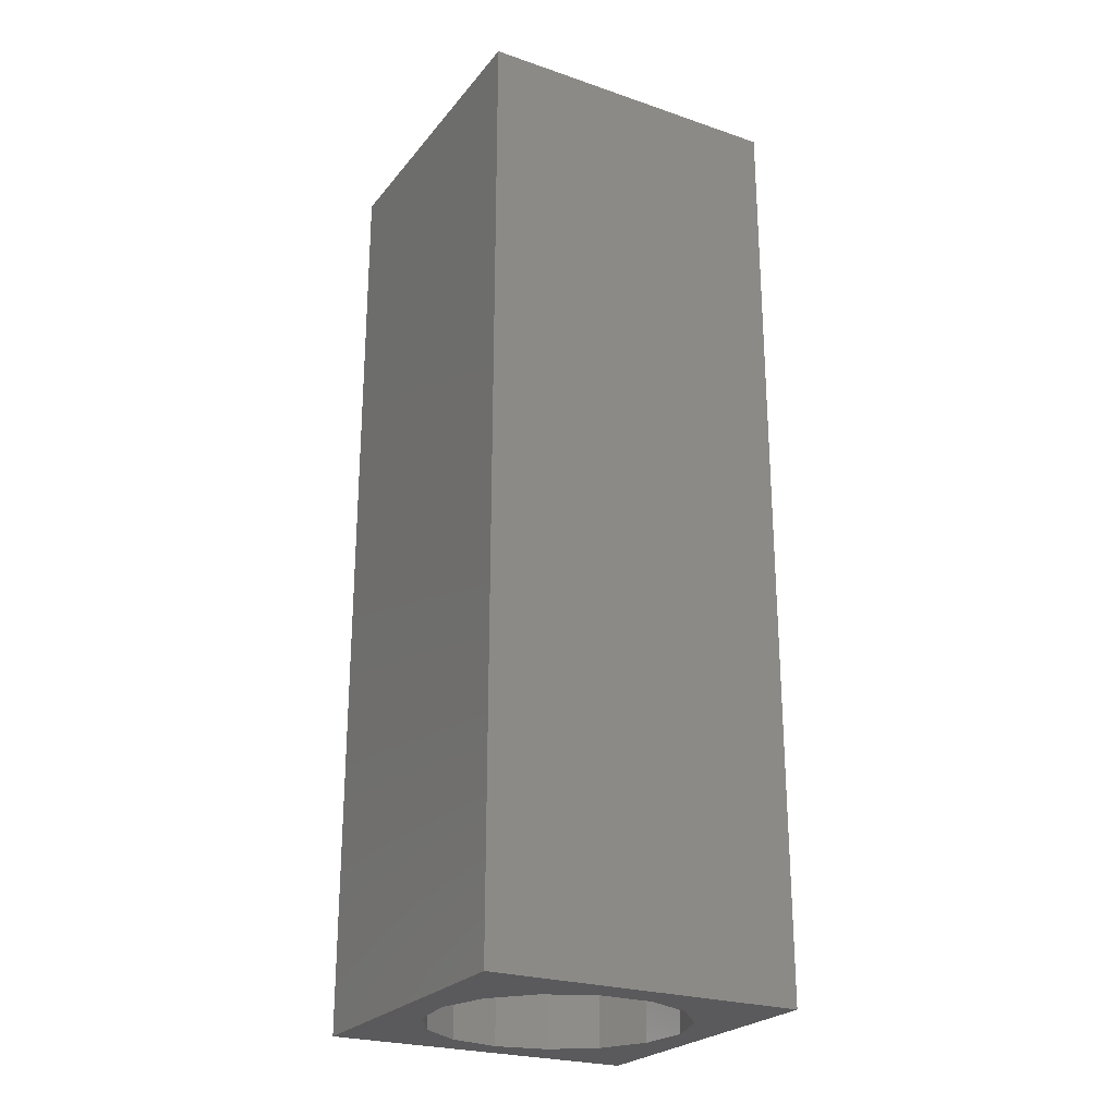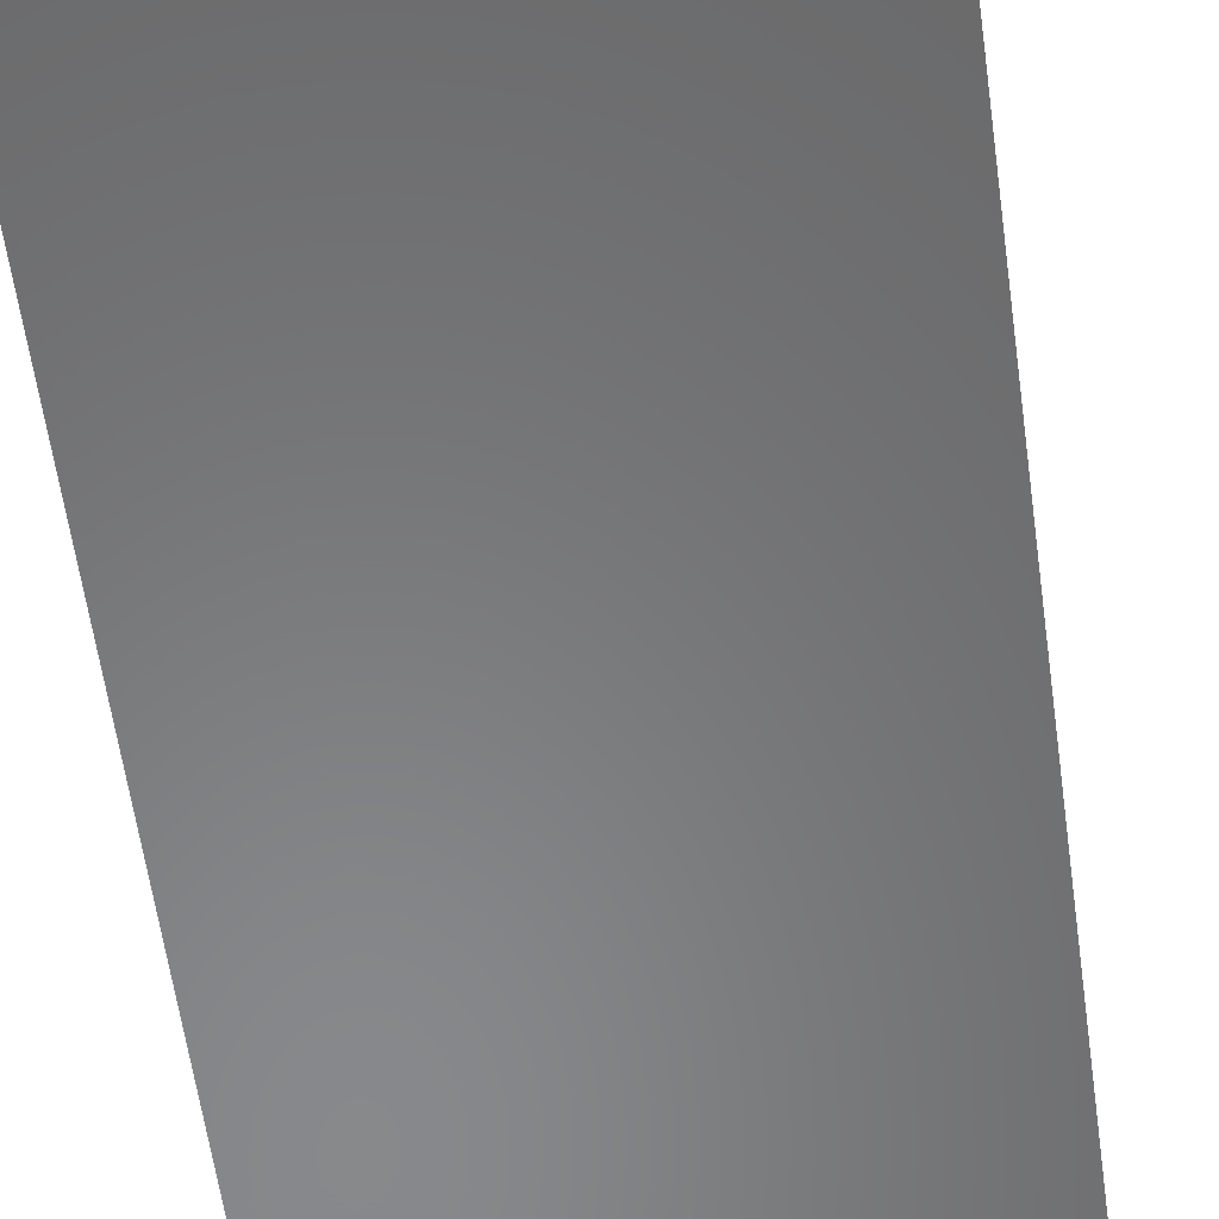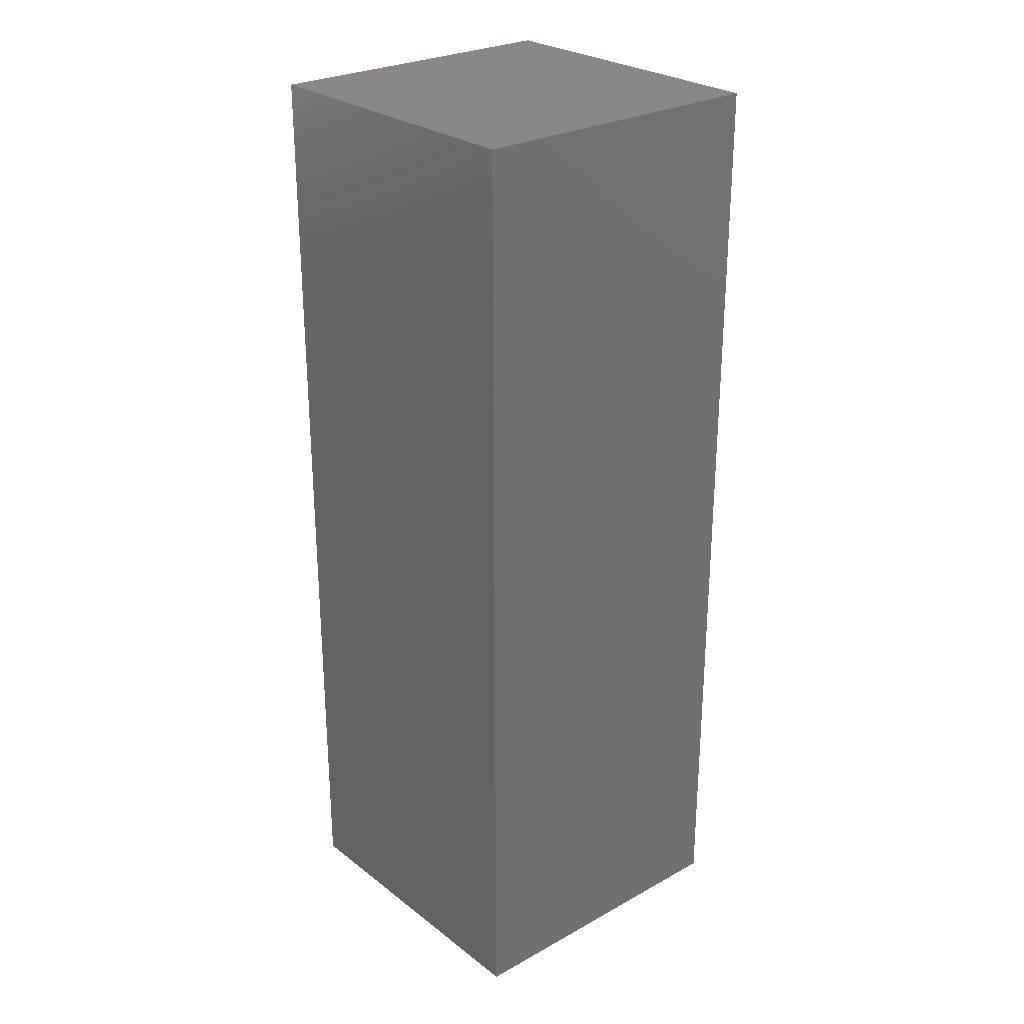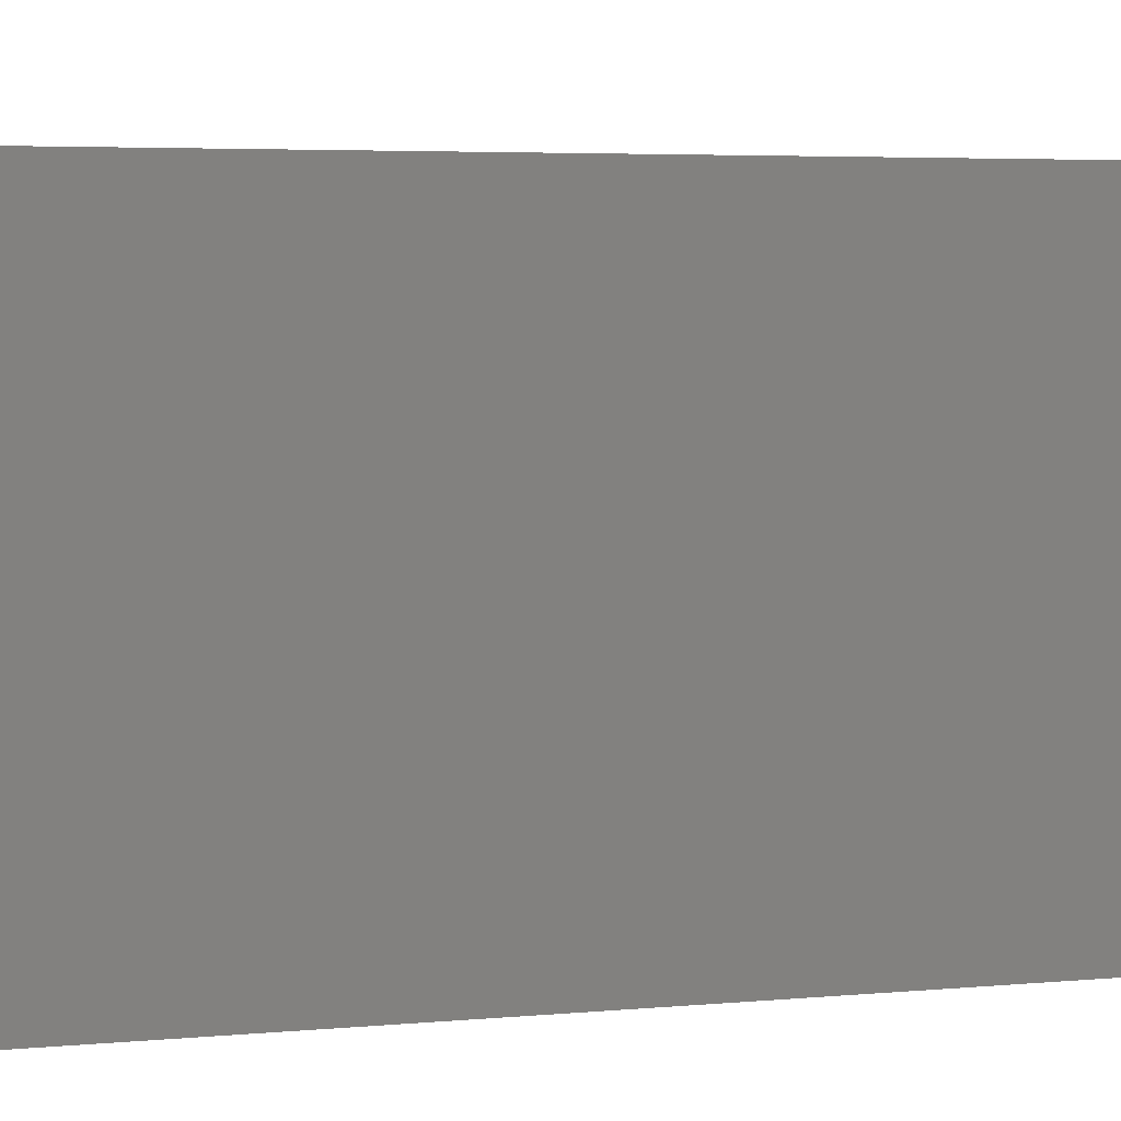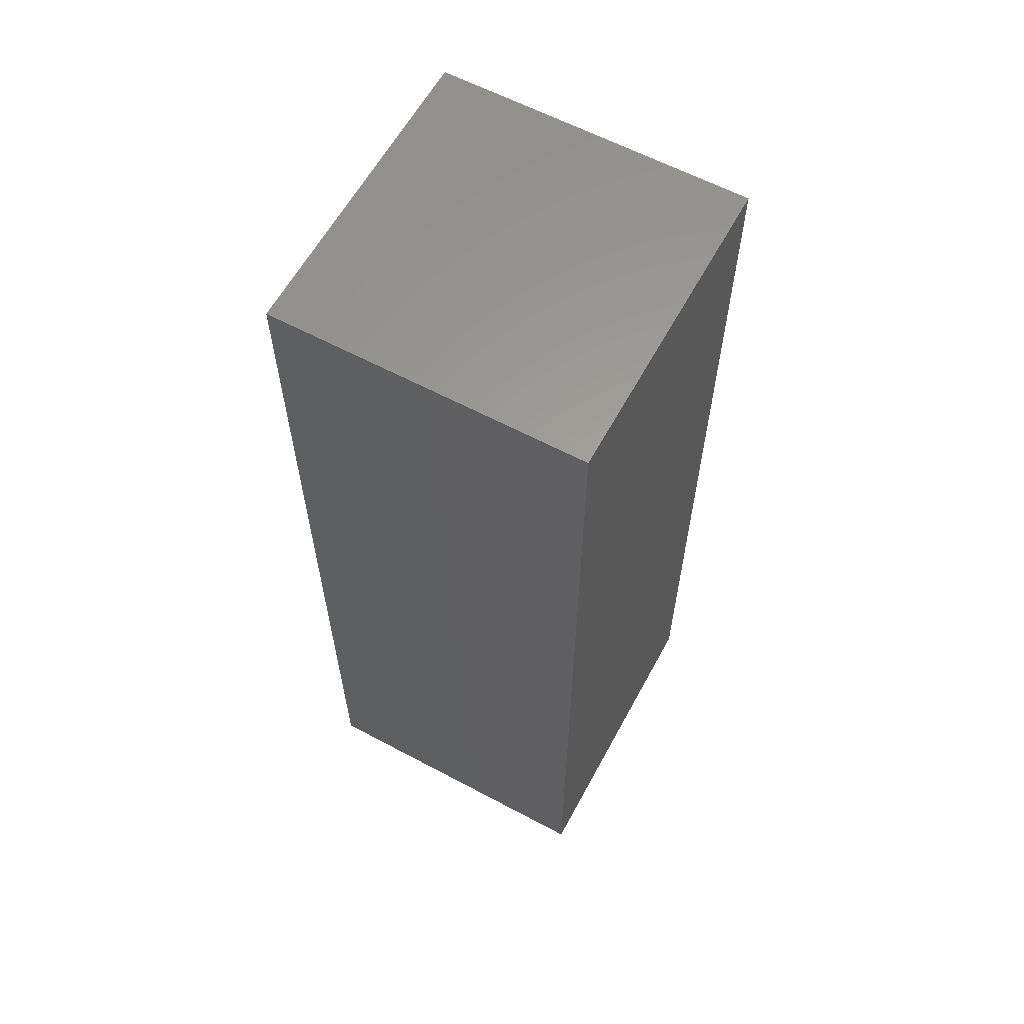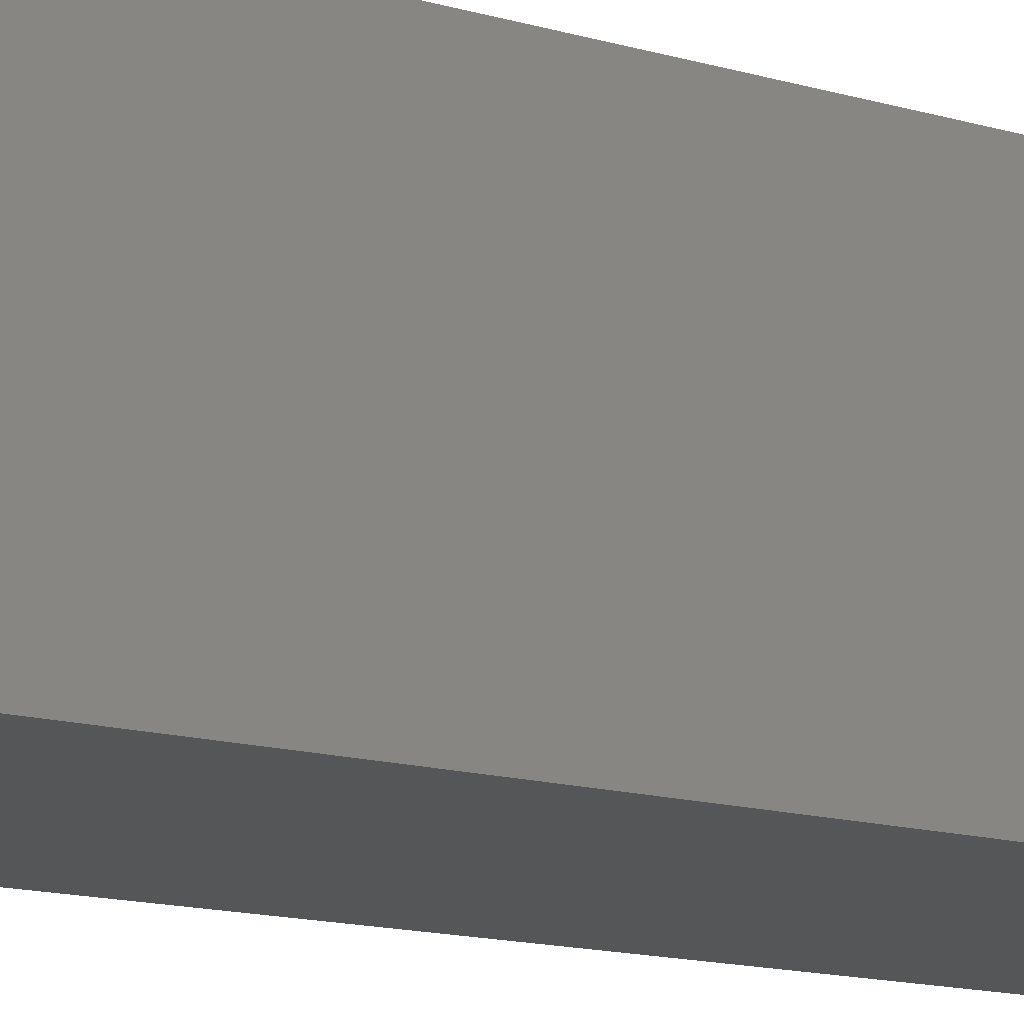
<metadata>
{"format":"stl","ext":"stl","renderer":"f3d","projection":"perspective","resolution":1024,"background":"white","views":[{"elev":-24.6,"azim":-119.1,"up":"+Z"},{"elev":-55.0,"azim":7.5,"up":"+Y"},{"elev":26.8,"azim":139.5,"up":"+Z"},{"elev":3.0,"azim":-114.5,"up":"+Y"},{"elev":61.2,"azim":118.5,"up":"+Z"},{"elev":-15.2,"azim":-121.4,"up":"+Y"}]}
</metadata>
<code>
# stl→obj: 38 verts, 72 faces
v 5 0 15
v 5 5 0
v 5 5 15
v 5 0 0
v 0 5 15
v 0 0 15
v 4.5 2.5 0
v 4.327 1.687 0
v 3.838 1.014 0
v 3.118 0.5979 0
v 2.291 0.511 0
v 0.5437 2.084 0
v 0 0 0
v 0.5437 2.916 0
v 0.882 1.324 0
v 1.5 0.7679 0
v 4.327 3.313 0
v 3.838 3.986 0
v 3.118 4.402 0
v 2.291 4.489 0
v 0 5 0
v 1.5 4.232 0
v 0.882 3.676 0
v 0.5437 2.084 5.98
v 0.5437 2.916 5.98
v 3.838 3.986 5.98
v 4.327 3.313 5.98
v 4.5 2.5 5.98
v 3.118 4.402 5.98
v 2.291 4.489 5.98
v 3.118 0.5979 5.98
v 3.838 1.014 5.98
v 1.5 4.232 5.98
v 0.882 3.676 5.98
v 4.327 1.687 5.98
v 2.291 0.511 5.98
v 1.5 0.7679 5.98
v 0.882 1.324 5.98
f 1 2 3
f 2 1 4
f 5 1 3
f 1 5 6
f 4 7 2
f 4 8 7
f 4 9 8
f 4 10 9
f 4 11 10
f 12 13 14
f 15 13 12
f 16 13 15
f 11 13 16
f 13 11 4
f 17 2 7
f 18 2 17
f 19 2 18
f 20 2 19
f 20 21 2
f 22 21 20
f 23 21 22
f 14 21 23
f 21 14 13
f 13 5 21
f 5 13 6
f 2 5 3
f 5 2 21
f 13 1 6
f 1 13 4
f 24 14 25
f 14 24 12
f 17 26 18
f 26 17 27
f 7 27 17
f 27 7 28
f 19 26 29
f 26 19 18
f 20 29 30
f 29 20 19
f 9 31 32
f 31 9 10
f 23 33 34
f 33 23 22
f 25 23 34
f 23 25 14
f 9 35 8
f 35 9 32
f 8 28 7
f 28 8 35
f 22 30 33
f 30 22 20
f 10 36 31
f 36 10 11
f 35 27 28
f 32 27 35
f 32 26 27
f 31 26 32
f 31 29 26
f 36 29 31
f 36 30 29
f 37 30 36
f 37 33 30
f 38 33 37
f 38 34 33
f 24 34 38
f 34 24 25
f 16 38 37
f 38 16 15
f 38 12 24
f 12 38 15
f 11 37 36
f 37 11 16

</code>
